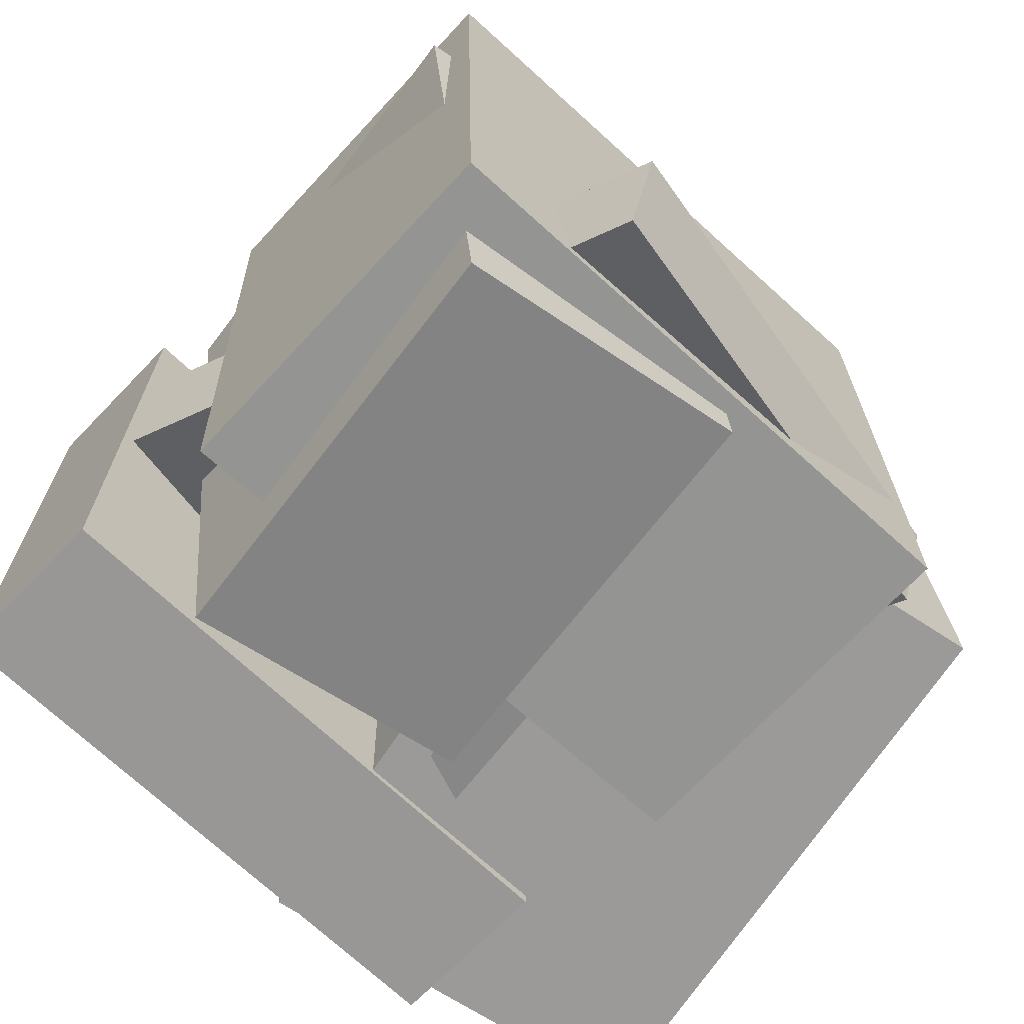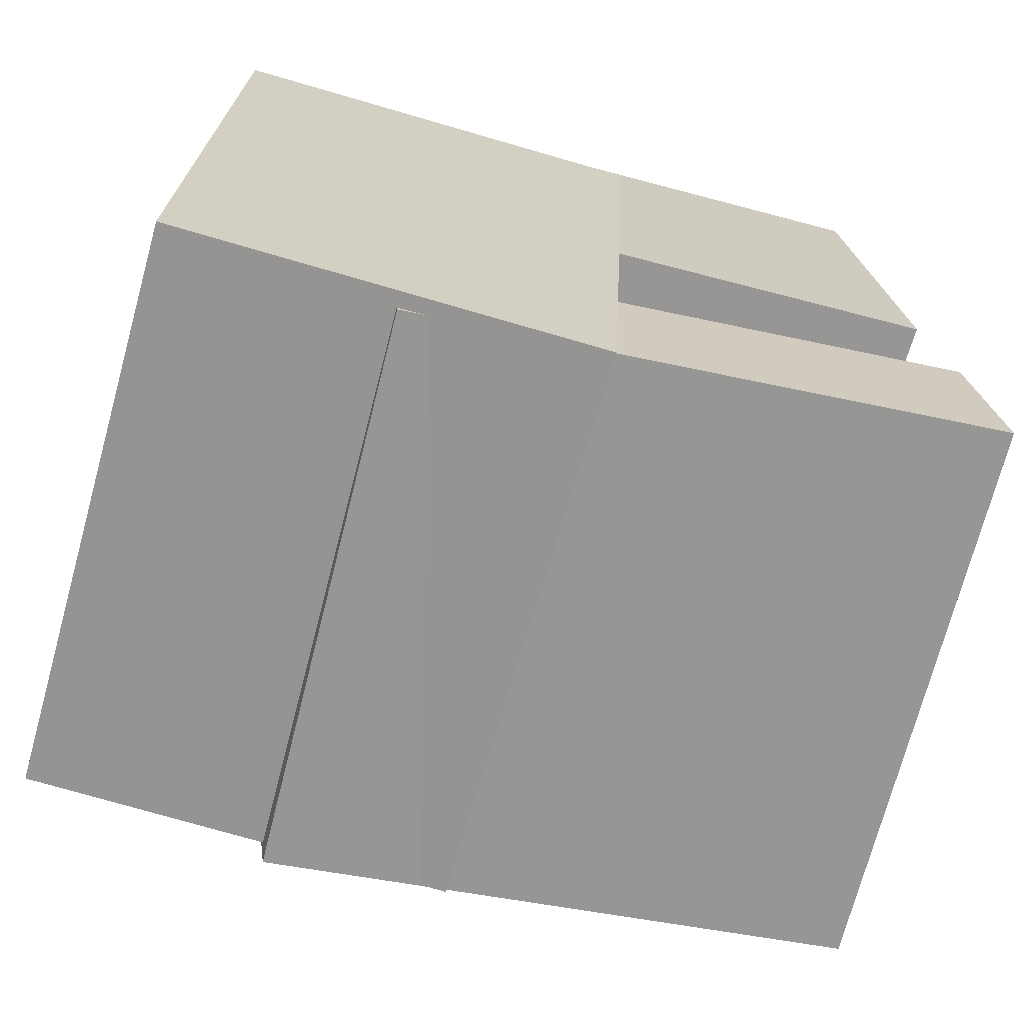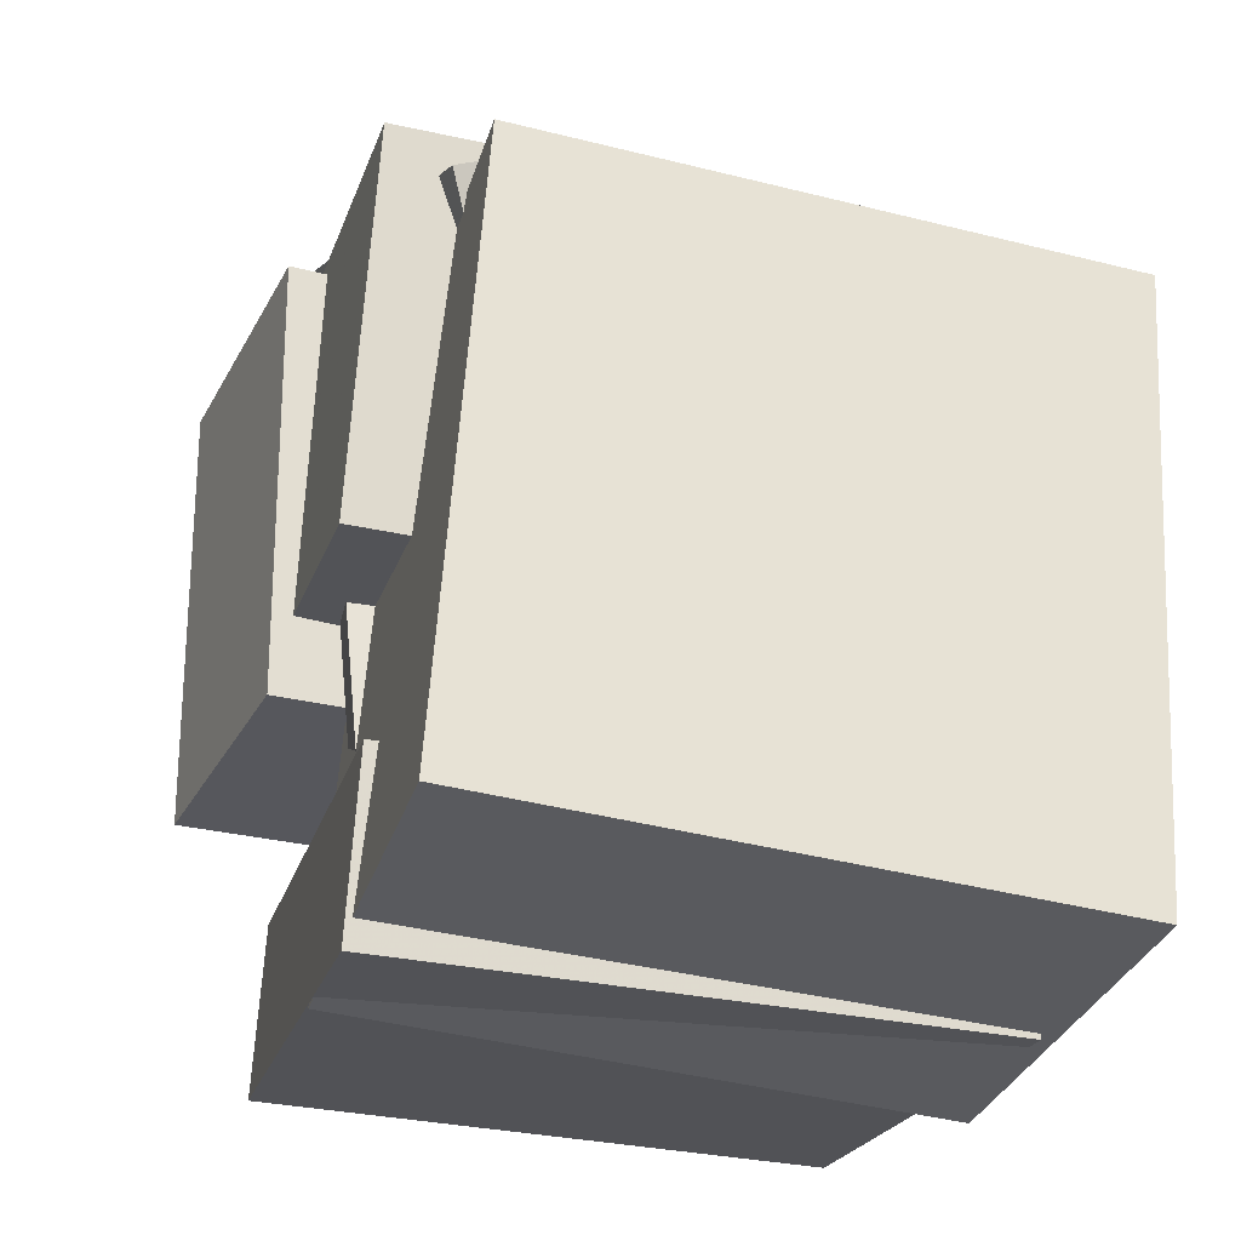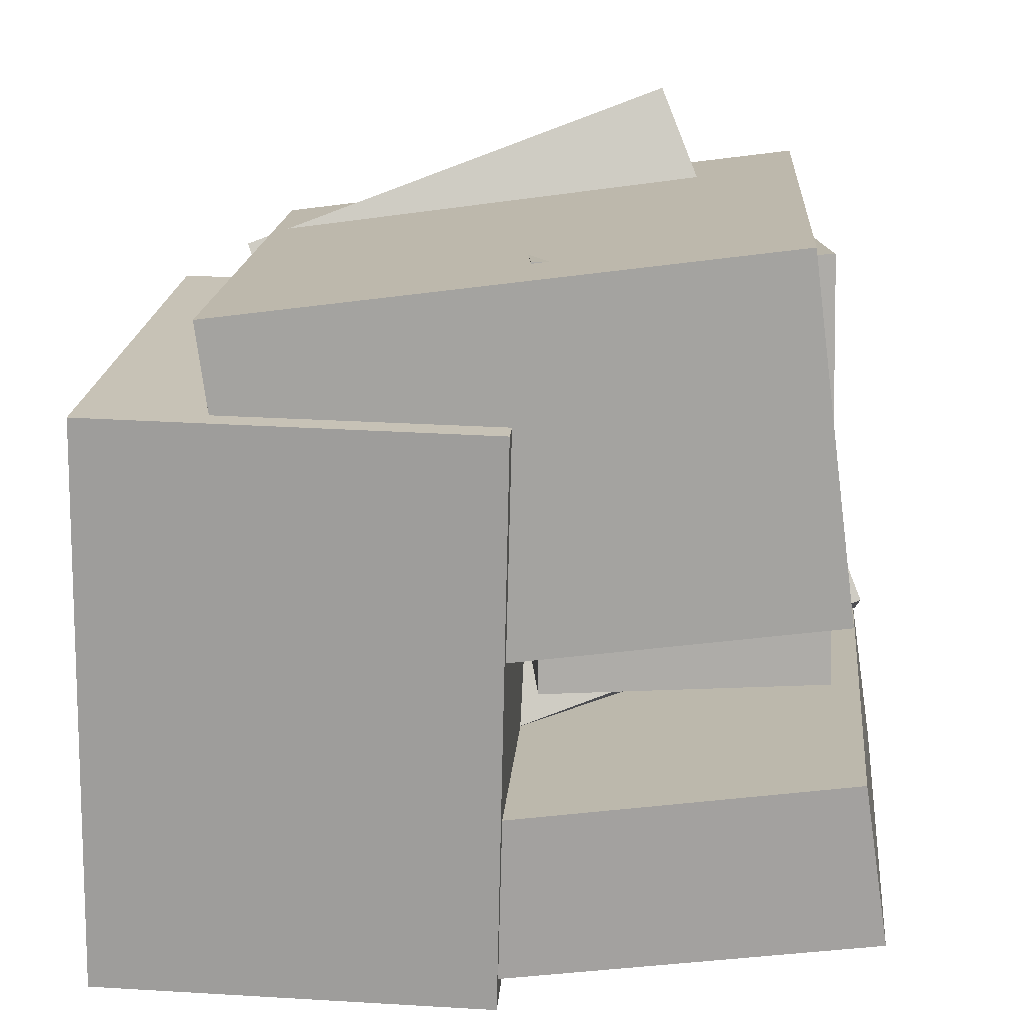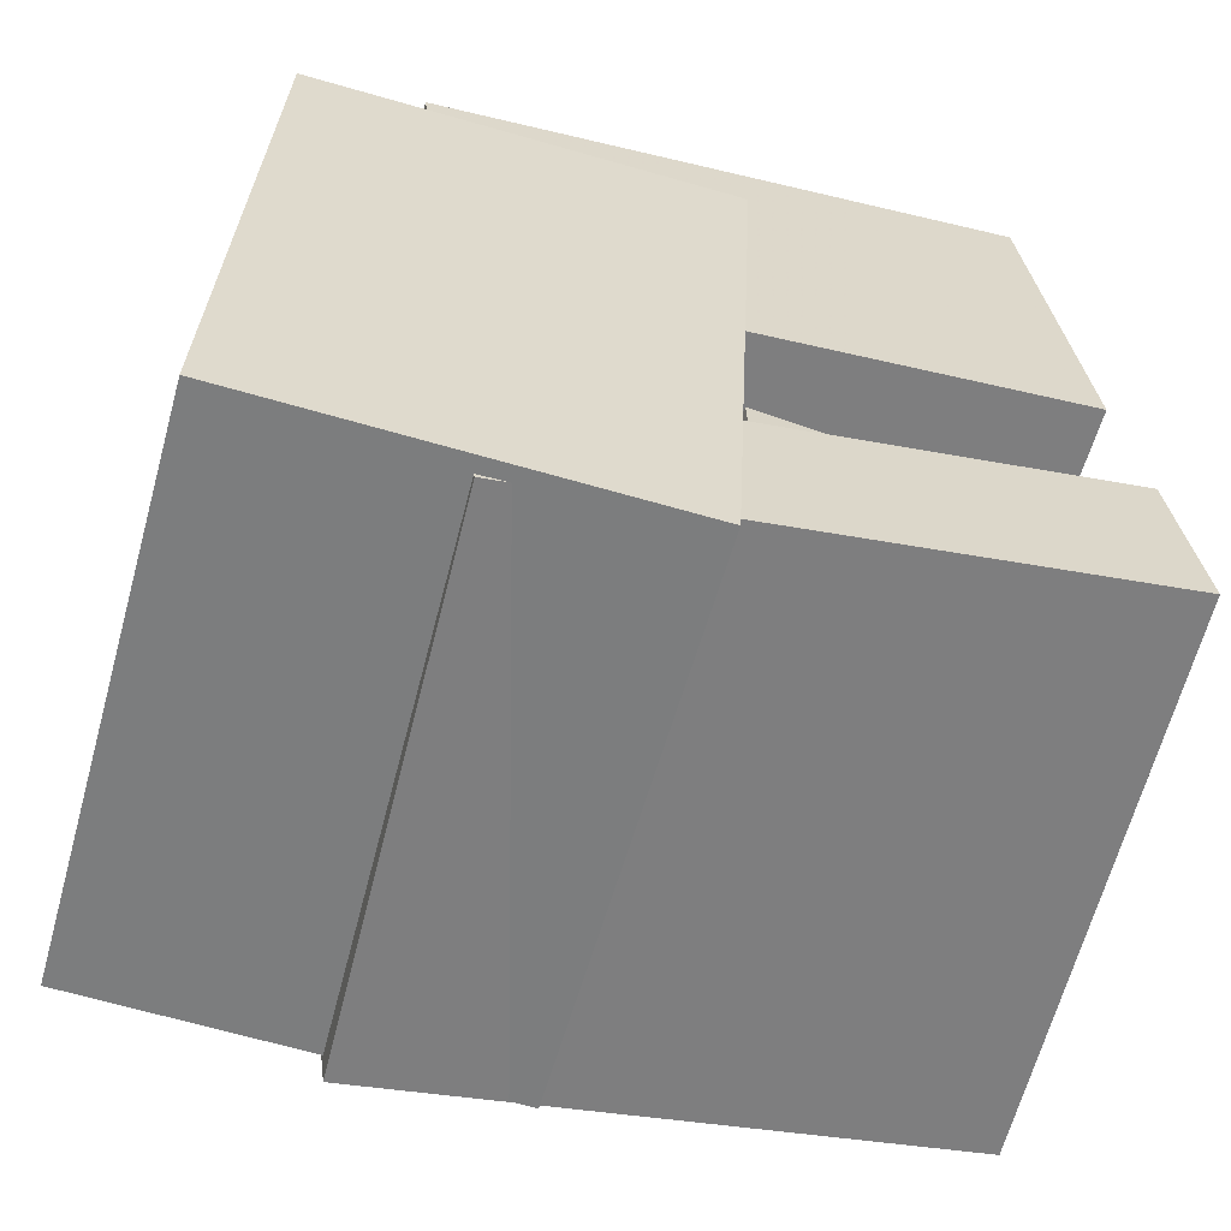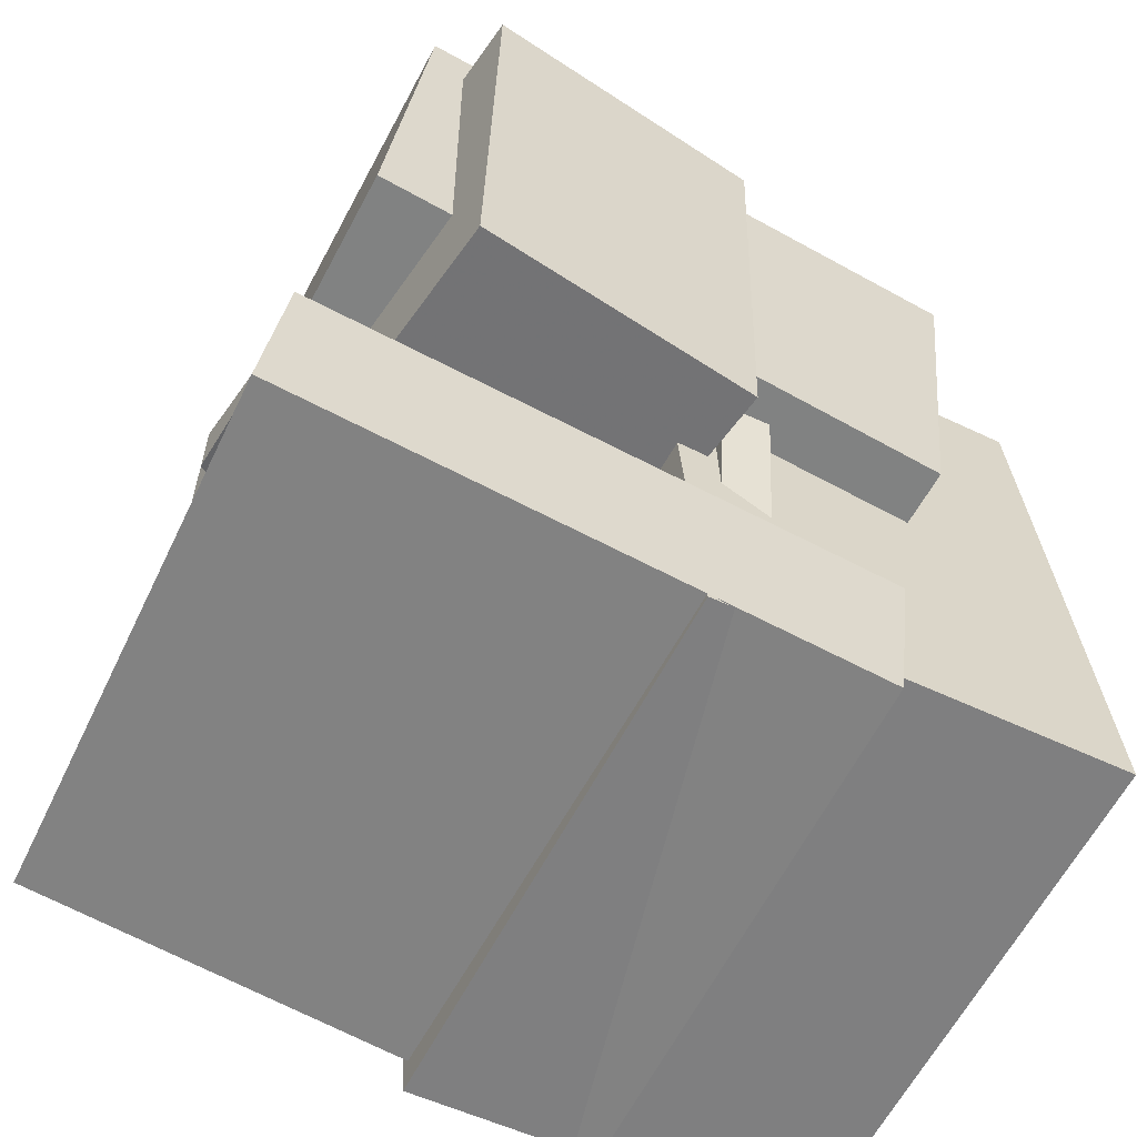
<metadata>
{"format":"obj","ext":"obj","renderer":"f3d","projection":"perspective","resolution":1024,"background":"white","views":[{"elev":-65.3,"azim":-35.4,"up":"+Y"},{"elev":-71.3,"azim":163.6,"up":"+Z"},{"elev":-28.8,"azim":73.8,"up":"+Z"},{"elev":14.5,"azim":-176.3,"up":"+Z"},{"elev":-63.0,"azim":163.8,"up":"+Z"},{"elev":-56.3,"azim":-27.8,"up":"+Z"}]}
</metadata>
<code>
v -0.06754 -0.3855 -0.4526
v -0.08905 -0.3253 0.3408
v -0.0602 0.367 -0.5096
v -0.0817 0.4273 0.2838
v 0.4817 -0.3898 -0.4374
v 0.4602 -0.3295 0.356
v 0.489 0.3628 -0.4944
v 0.4675 0.4231 0.299
f 1.0 7.0 5.0
f 1.0 3.0 7.0
f 1.0 4.0 3.0
f 1.0 2.0 4.0
f 3.0 8.0 7.0
f 3.0 4.0 8.0
f 5.0 7.0 8.0
f 5.0 8.0 6.0
f 1.0 5.0 6.0
f 1.0 6.0 2.0
f 2.0 6.0 8.0
f 2.0 8.0 4.0
v -0.5125 -0.4304 0.06062
v -0.4506 -0.4144 0.5426
v -0.5113 0.3821 0.03345
v -0.4493 0.3981 0.5154
v 0.2486 -0.4349 -0.0371
v 0.3106 -0.4189 0.4449
v 0.2499 0.3776 -0.06427
v 0.3118 0.3936 0.4177
f 9.0 15.0 13.0
f 9.0 11.0 15.0
f 9.0 12.0 11.0
f 9.0 10.0 12.0
f 11.0 16.0 15.0
f 11.0 12.0 16.0
f 13.0 15.0 16.0
f 13.0 16.0 14.0
f 9.0 13.0 14.0
f 9.0 14.0 10.0
f 10.0 14.0 16.0
f 10.0 16.0 12.0
v -0.02271 -0.3419 -0.3713
v -0.02482 -0.4037 0.2248
v 0.04411 0.2917 -0.3054
v 0.04201 0.2299 0.2907
v 0.04052 -0.3485 -0.3718
v 0.03841 -0.4103 0.2243
v 0.1073 0.2851 -0.3059
v 0.1052 0.2233 0.2902
f 17.0 23.0 21.0
f 17.0 19.0 23.0
f 17.0 20.0 19.0
f 17.0 18.0 20.0
f 19.0 24.0 23.0
f 19.0 20.0 24.0
f 21.0 23.0 24.0
f 21.0 24.0 22.0
f 17.0 21.0 22.0
f 17.0 22.0 18.0
f 18.0 22.0 24.0
f 18.0 24.0 20.0
v -0.5973 -0.3613 -0.3705
v -0.565 -0.3546 -0.1485
v -0.5674 0.3791 -0.397
v -0.5351 0.3857 -0.175
v 0.1673 -0.3961 -0.4807
v 0.1996 -0.3894 -0.2587
v 0.1972 0.3443 -0.5072
v 0.2295 0.3509 -0.2851
f 25.0 31.0 29.0
f 25.0 27.0 31.0
f 25.0 28.0 27.0
f 25.0 26.0 28.0
f 27.0 32.0 31.0
f 27.0 28.0 32.0
f 29.0 31.0 32.0
f 29.0 32.0 30.0
f 25.0 29.0 30.0
f 25.0 30.0 26.0
f 26.0 30.0 32.0
f 26.0 32.0 28.0
v -0.5533 -0.1511 -0.09792
v -0.2593 -0.4287 0.5986
v -0.5518 -0.03538 -0.05243
v -0.2577 -0.3129 0.6441
v 0.0531 -0.07094 -0.322
v 0.3472 -0.3485 0.3745
v 0.0546 0.04482 -0.2765
v 0.3487 -0.2327 0.42
f 33.0 39.0 37.0
f 33.0 35.0 39.0
f 33.0 36.0 35.0
f 33.0 34.0 36.0
f 35.0 40.0 39.0
f 35.0 36.0 40.0
f 37.0 39.0 40.0
f 37.0 40.0 38.0
f 33.0 37.0 38.0
f 33.0 38.0 34.0
f 34.0 38.0 40.0
f 34.0 40.0 36.0
v -0.4086 -0.5013 -0.09882
v -0.3973 -0.5098 0.4708
v -0.4942 0.2479 -0.08594
v -0.4829 0.2394 0.4837
v -0.02479 -0.4573 -0.1058
v -0.01351 -0.4659 0.4639
v -0.1103 0.2918 -0.09289
v -0.09907 0.2833 0.4768
f 41.0 47.0 45.0
f 41.0 43.0 47.0
f 41.0 44.0 43.0
f 41.0 42.0 44.0
f 43.0 48.0 47.0
f 43.0 44.0 48.0
f 45.0 47.0 48.0
f 45.0 48.0 46.0
f 41.0 45.0 46.0
f 41.0 46.0 42.0
f 42.0 46.0 48.0
f 42.0 48.0 44.0

</code>
